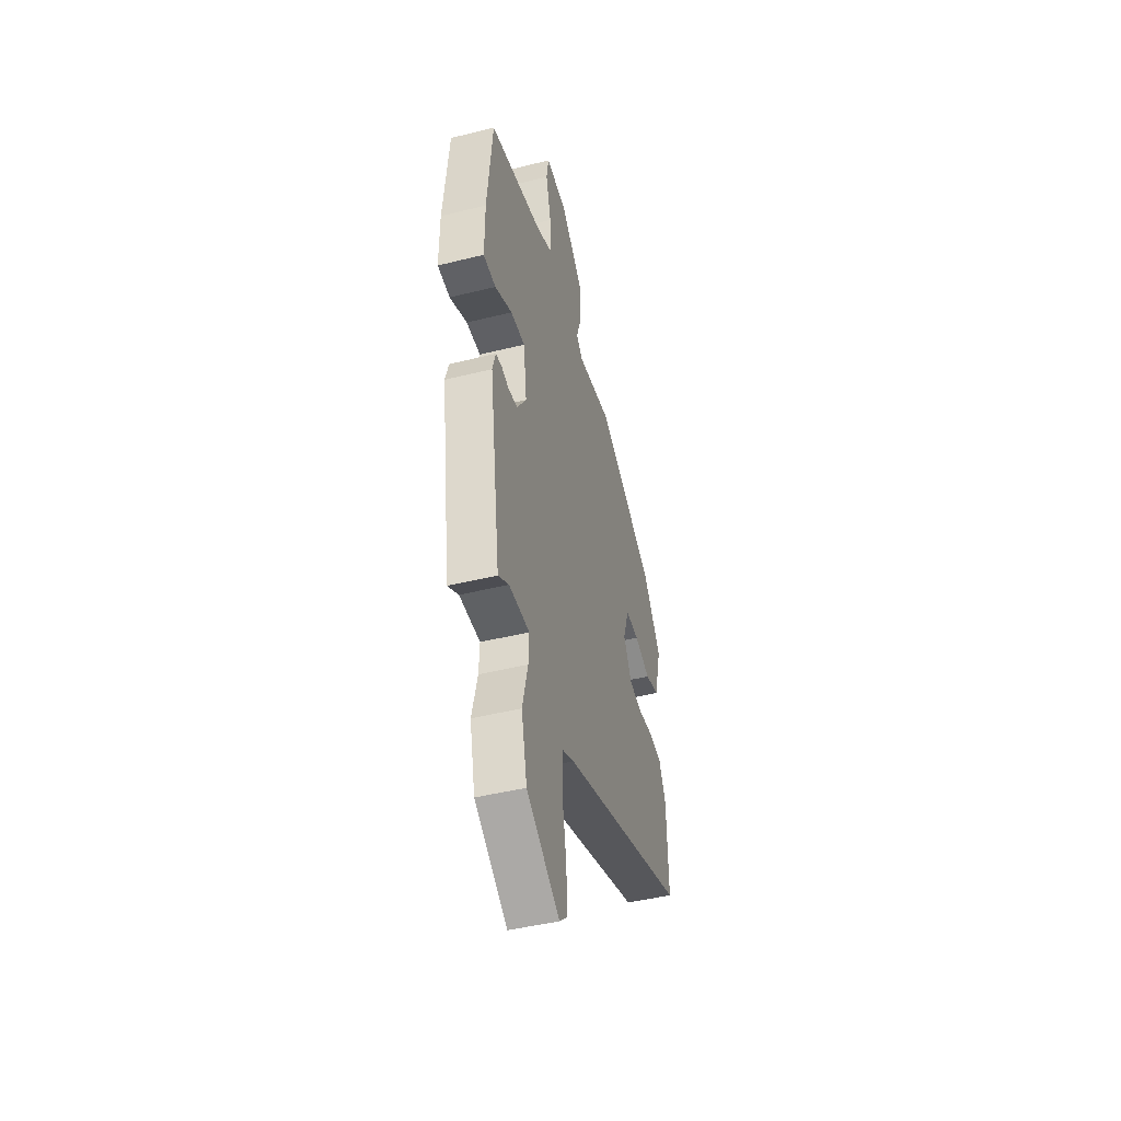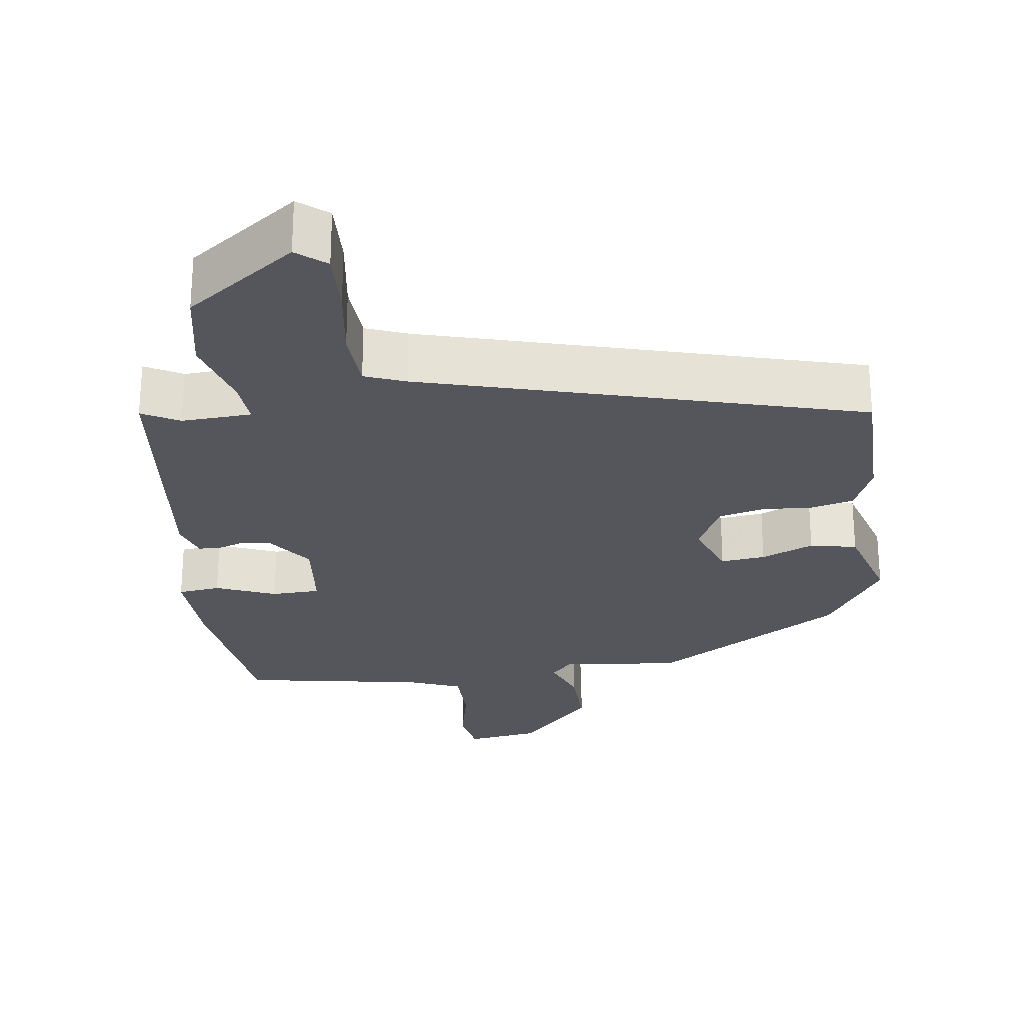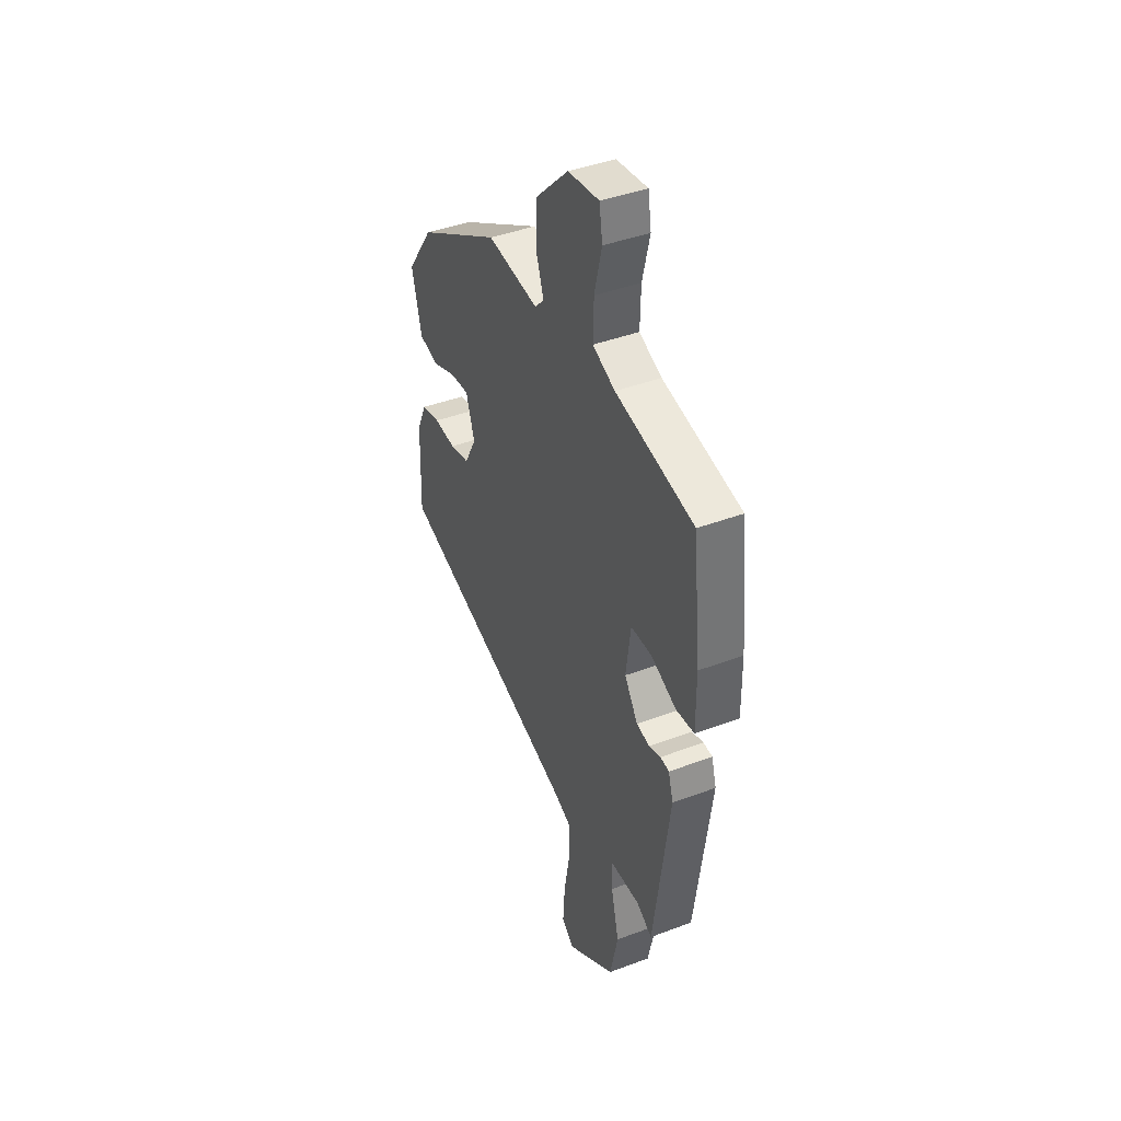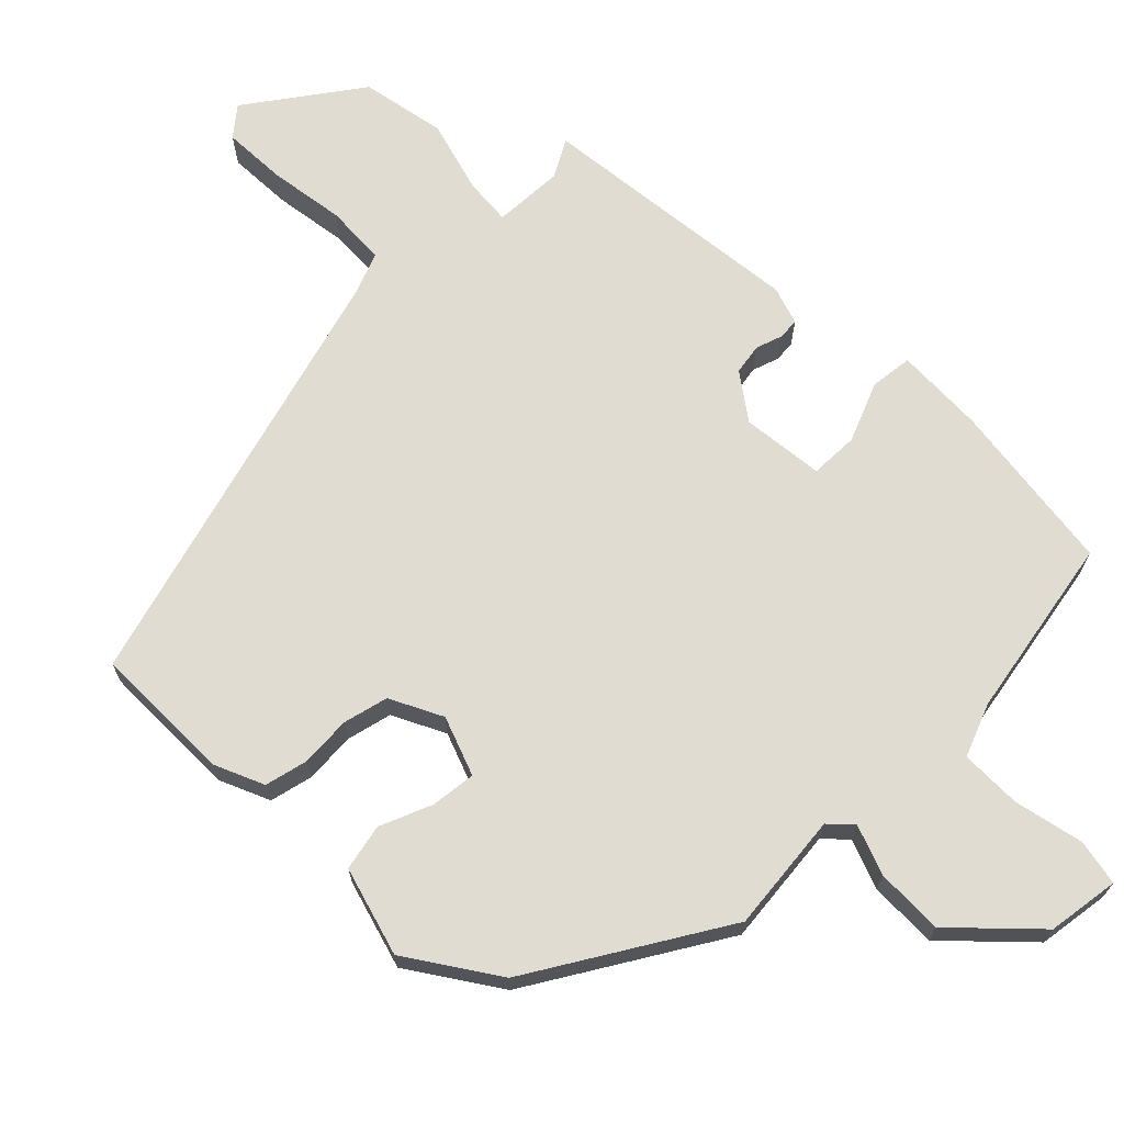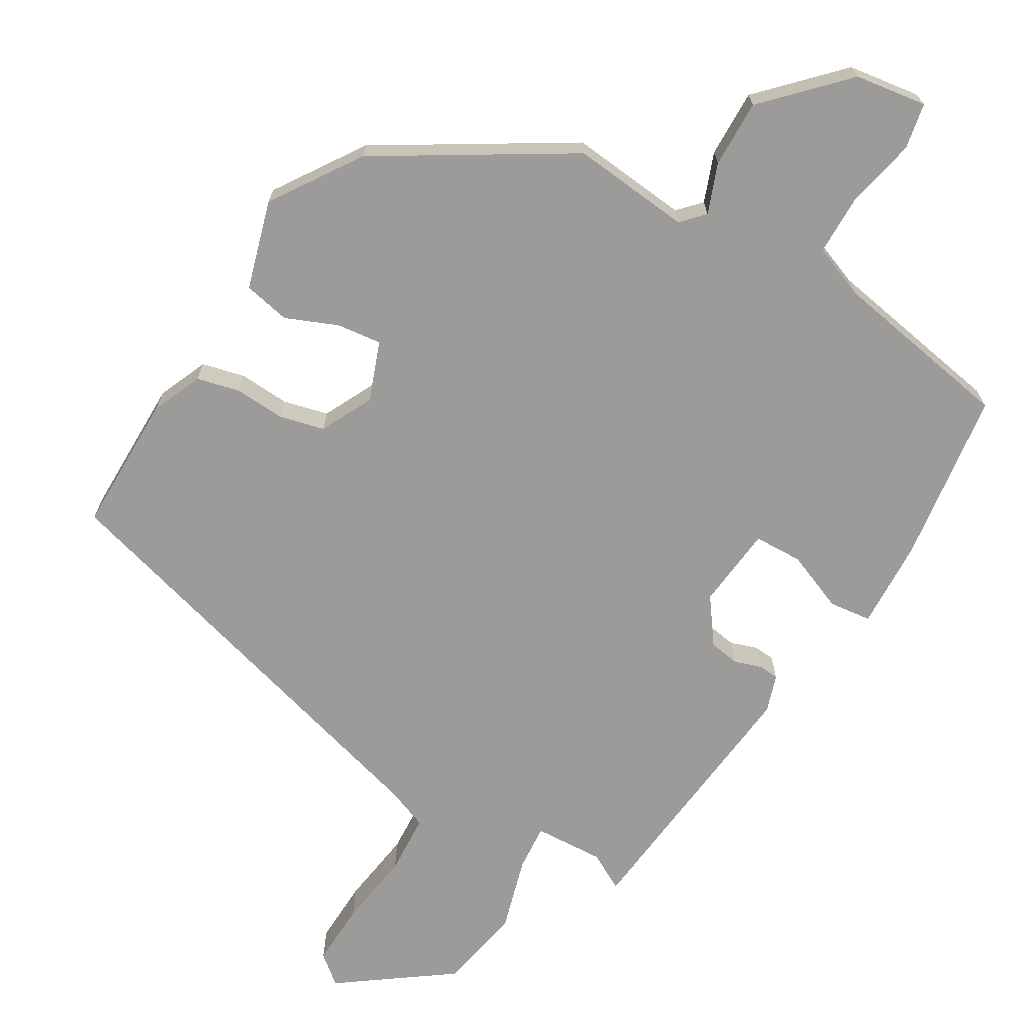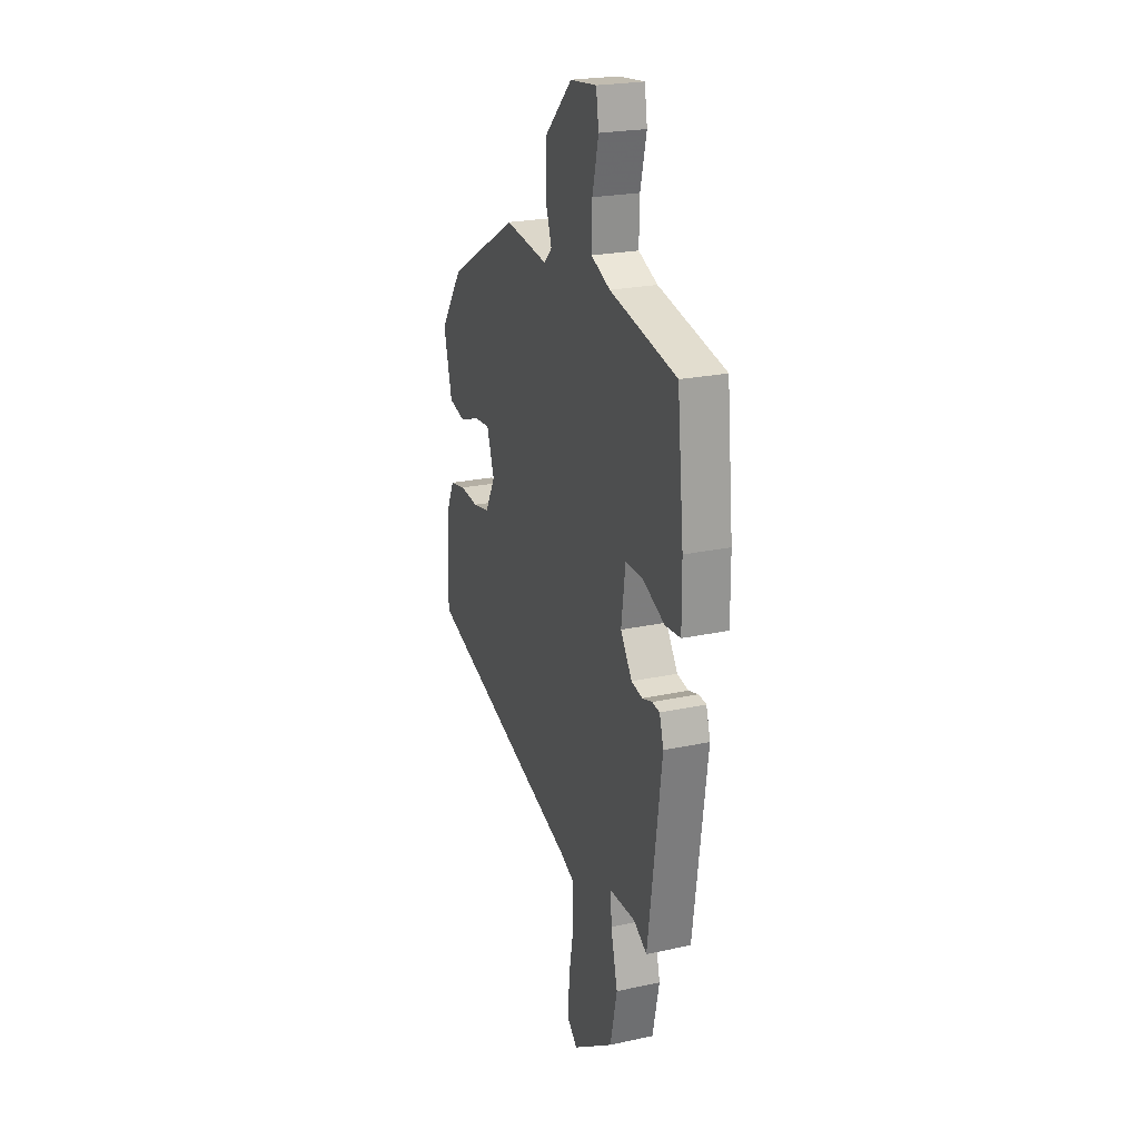
<metadata>
{"format":"obj","ext":"obj","renderer":"f3d","projection":"perspective","resolution":1024,"background":"white","views":[{"elev":-44.9,"azim":106.1,"up":"+Z"},{"elev":-26.2,"azim":-170.4,"up":"+Y"},{"elev":41.5,"azim":65.5,"up":"+Z"},{"elev":69.1,"azim":-43.2,"up":"+Y"},{"elev":-69.9,"azim":-28.8,"up":"+Y"},{"elev":23.1,"azim":69.7,"up":"+Z"}]}
</metadata>
<code>
v -0.519 0.07 -0.331
v -0.513 0.07 -0.143
v -0.482 0.07 -0.077
v -0.424 0.07 -0.065
v -0.356 0.07 -0.071
v -0.295 0.07 -0.058
v -0.258 0.07 0.011
v -0.285 0.07 0.091
v -0.345 0.07 0.086
v -0.416 0.07 0.059
v -0.478 0.07 0.074
v -0.509 0.07 0.194
v -0.426 0.07 0.311
v -0.167 0.07 0.458
v -0.008 0.07 0.437
v 0.021 0.07 0.466
v -0.002 0.07 0.533
v -0.001 0.07 0.624
v 0.102 0.07 0.724
v 0.199 0.07 0.735
v 0.209 0.07 0.673
v 0.186 0.07 0.58
v 0.184 0.07 0.498
v 0.254 0.07 0.468
v 0.498 0.07 0.417
v 0.522 0.07 0.184
v 0.523 0.07 0.064
v 0.466 0.07 0.059
v 0.387 0.07 0.094
v 0.322 0.07 0.094
v 0.307 0.07 -0.016
v 0.349 0.07 -0.078
v 0.39 0.07 -0.086
v 0.426 0.07 -0.075
v 0.454 0.07 -0.078
v 0.469 0.07 -0.129
v 0.419 0.07 -0.487
v 0.37 0.07 -0.458
v 0.276 0.07 -0.46
v 0.279 0.07 -0.522
v 0.304 0.07 -0.621
v 0.279 0.07 -0.734
v 0.128 0.07 -0.836
v 0.09 0.07 -0.803
v 0.096 0.07 -0.717
v 0.114 0.07 -0.616
v 0.112 0.07 -0.535
v 0.058 0.07 -0.512
v -0.519 0 -0.331
v -0.513 0 -0.143
v -0.482 0 -0.077
v -0.424 0 -0.065
v -0.356 0 -0.071
v -0.295 0 -0.058
v -0.258 0 0.011
v -0.285 0 0.091
v -0.345 0 0.086
v -0.416 0 0.059
v -0.478 0 0.074
v -0.509 0 0.194
v -0.426 0 0.311
v -0.167 0 0.458
v -0.008 0 0.437
v 0.021 0 0.466
v -0.002 0 0.533
v -0.001 0 0.624
v 0.102 0 0.724
v 0.199 0 0.735
v 0.209 0 0.673
v 0.186 0 0.58
v 0.184 0 0.498
v 0.254 0 0.468
v 0.498 0 0.417
v 0.522 0 0.184
v 0.523 0 0.064
v 0.466 0 0.059
v 0.387 0 0.094
v 0.322 0 0.094
v 0.307 0 -0.016
v 0.349 0 -0.078
v 0.39 0 -0.086
v 0.426 0 -0.075
v 0.454 0 -0.078
v 0.469 0 -0.129
v 0.419 0 -0.487
v 0.37 0 -0.458
v 0.276 0 -0.46
v 0.279 0 -0.522
v 0.304 0 -0.621
v 0.279 0 -0.734
v 0.128 0 -0.836
v 0.09 0 -0.803
v 0.096 0 -0.717
v 0.114 0 -0.616
v 0.112 0 -0.535
v 0.058 0 -0.512
f 44 45 46
f 43 44 46
f 42 43 46
f 41 42 46
f 40 41 46
f 39 40 46 47
f 36 37 38
f 35 36 38
f 34 35 38
f 33 34 38
f 32 33 38 39
f 39 47 48
f 32 39 48
f 31 32 48
f 27 28 29
f 26 27 29
f 25 26 29
f 24 25 29
f 23 24 29 30
f 20 21 22
f 19 20 22
f 18 19 22
f 17 18 22
f 16 17 22
f 15 16 22 23
f 13 14 15
f 12 13 15
f 11 12 15
f 10 11 15
f 9 10 15
f 8 9 15 23
f 30 31 48
f 23 30 48
f 8 23 48
f 7 8 48
f 3 4 5
f 2 3 5
f 1 2 5 6
f 6 7 48
f 1 6 48
f 94 93 92
f 94 92 91
f 94 91 90
f 94 90 89
f 94 89 88
f 95 94 88 87
f 86 85 84
f 86 84 83
f 86 83 82
f 86 82 81
f 87 86 81 80
f 96 95 87
f 96 87 80
f 96 80 79
f 77 76 75
f 77 75 74
f 77 74 73
f 77 73 72
f 78 77 72 71
f 70 69 68
f 70 68 67
f 70 67 66
f 70 66 65
f 70 65 64
f 71 70 64 63
f 63 62 61
f 63 61 60
f 63 60 59
f 63 59 58
f 63 58 57
f 71 63 57 56
f 96 79 78
f 96 78 71
f 96 71 56
f 96 56 55
f 53 52 51
f 53 51 50
f 54 53 50 49
f 96 55 54
f 96 54 49
f 1 49 50 2
f 2 50 51 3
f 3 51 52 4
f 4 52 53 5
f 5 53 54 6
f 6 54 55 7
f 7 55 56 8
f 8 56 57 9
f 9 57 58 10
f 10 58 59 11
f 11 59 60 12
f 12 60 61 13
f 13 61 62 14
f 14 62 63 15
f 15 63 64 16
f 16 64 65 17
f 17 65 66 18
f 18 66 67 19
f 19 67 68 20
f 20 68 69 21
f 21 69 70 22
f 22 70 71 23
f 23 71 72 24
f 24 72 73 25
f 25 73 74 26
f 26 74 75 27
f 27 75 76 28
f 28 76 77 29
f 29 77 78 30
f 30 78 79 31
f 31 79 80 32
f 32 80 81 33
f 33 81 82 34
f 34 82 83 35
f 35 83 84 36
f 36 84 85 37
f 37 85 86 38
f 38 86 87 39
f 39 87 88 40
f 40 88 89 41
f 41 89 90 42
f 42 90 91 43
f 43 91 92 44
f 44 92 93 45
f 45 93 94 46
f 46 94 95 47
f 47 95 96 48
f 48 96 49 1

</code>
